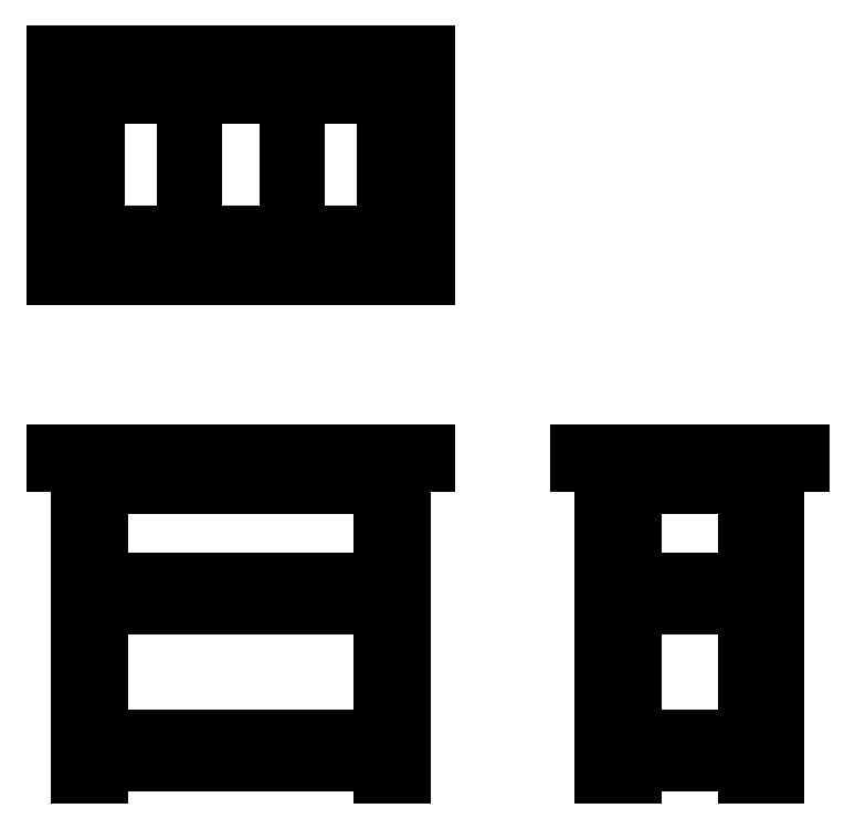
<metadata>
{"format":"dxf","ext":"dxf","renderer":"ezdxf+matplotlib","layout":"modelspace","background":"white","min_lineweight":24,"dpi":150}
</metadata>
<code>
0
SECTION
2
ENTITIES
0
LINE
8
legs
10
4
20
0
30
0
11
7.5
21
0
31
0
0
LINE
8
legs
10
7.5
20
0
30
0
11
7.5
21
50
31
0
0
LINE
8
legs
10
4
20
50
30
0
11
4
21
0
31
0
0
LINE
8
tabletop
10
0
20
50
30
0
11
60
21
50
31
0
0
LINE
8
tabletop
10
60
20
50
30
0
11
60
21
52
31
0
0
LINE
8
tabletop
10
60
20
52
30
0
11
0
21
52
31
0
0
LINE
8
tabletop
10
0
20
52
30
0
11
0
21
50
31
0
0
LINE
8
apron
10
7.5
20
46.5
30
0
11
52.5
21
46.5
31
0
0
LINE
8
legs
10
56
20
0
30
0
11
52.5
21
0
31
0
0
LINE
8
legs
10
52.5
20
0
30
0
11
52.5
21
50
31
0
0
LINE
8
legs
10
56
20
50
30
0
11
56
21
0
31
0
0
LINE
8
tabletop
10
120
20
52
30
0
11
84
21
52
31
0
0
LINE
8
tabletop
10
84
20
52
30
0
11
84
21
50
31
0
0
LINE
8
legs
10
88
20
0
30
0
11
93
21
0
31
0
0
LINE
8
legs
10
89.5
20
0
30
0
11
89.5
21
50
31
0
0
LINE
8
legs
10
89.5
20
50
30
0
11
88
21
50
31
0
0
LINE
8
legs
10
88
20
50
30
0
11
88
21
0
31
0
0
LINE
8
tabletop
10
84
20
50
30
0
11
120
21
50
31
0
0
LINE
8
tabletop
10
120
20
50
30
0
11
120
21
52
31
0
0
DIMENSION
8
dimensions
10
84
20
56
30
0
11
102
21
57.88
31
0
70
1
71
8
72
2
41
1
42
0
1

3
Standard
13
84
23
52
33
0
14
120
24
52
34
0
0
LINE
8
legs
10
93
20
0
30
0
11
93
21
50
31
0
0
LINE
8
legs
10
111
20
0
30
0
11
111
21
50
31
0
0
LINE
8
legs
10
116
20
-7.1e-15
30
0
11
111
21
0
31
0
0
LINE
8
legs
10
114.5
20
0
30
0
11
114.5
21
50
31
0
0
LINE
8
legs
10
114.5
20
50
30
0
11
116
21
50
31
0
0
LINE
8
legs
10
116
20
50
30
0
11
116
21
-7.1e-15
31
0
0
DIMENSION
8
dimensions
10
2e-16
20
56
30
0
11
30
21
57.88
31
0
70
1
71
8
72
2
41
1
42
0
1

3
Standard
13
0
23
52
33
0
14
60
24
52
34
0
0
LINE
8
shelfs
10
93
20
2
30
0
11
111
21
2
31
0
0
LINE
8
shelfs
10
111
20
5.5
30
0
11
93
21
5.5
31
0
0
LINE
8
shelfs
10
52.5
20
2
30
0
11
7.5
21
2
31
0
0
LINE
8
shelfs
10
52.5
20
5.5
30
0
11
7.5
21
5.5
31
0
0
LINE
8
shelfs
10
93
20
6.25
30
0
11
111
21
6.25
31
0
0
LINE
8
shelfs
10
7.5
20
6.25
30
0
11
52.5
21
6.25
31
0
0
LINE
8
apron
10
93
20
46.5
30
0
11
111
21
46.5
31
0
0
LINE
8
tabletop
10
0
20
80
30
0
11
60
21
80
31
0
0
LINE
8
tabletop
10
60
20
80
30
0
11
60
21
116
31
0
0
LINE
8
tabletop
10
60
20
116
30
0
11
0
21
116
31
0
0
LINE
8
tabletop
10
0
20
116
30
0
11
0
21
80
31
0
0
LINE
8
legs
10
4
20
84
30
0
11
7.5
21
84
31
0
0
LINE
8
legs
10
7.5
20
84
30
0
11
7.5
21
85.5
31
0
0
LINE
8
legs
10
7.5
20
85.5
30
0
11
4
21
85.5
31
0
0
LINE
8
legs
10
4
20
85.5
30
0
11
4
21
84
31
0
0
LINE
8
legs
10
4
20
85.5
30
0
11
4
21
89
31
0
0
LINE
8
legs
10
4
20
89
30
0
11
5.5
21
89
31
0
0
LINE
8
legs
10
5.5
20
89
30
0
11
5.5
21
85.5
31
0
0
LINE
8
legs
10
56
20
84
30
0
11
52.5
21
84
31
0
0
LINE
8
legs
10
52.5
20
84
30
0
11
52.5
21
85.5
31
0
0
LINE
8
legs
10
52.5
20
85.5
30
0
11
56
21
85.5
31
0
0
LINE
8
legs
10
56
20
85.5
30
0
11
56
21
84
31
0
0
LINE
8
legs
10
56
20
85.5
30
0
11
56
21
89
31
0
0
LINE
8
legs
10
56
20
89
30
0
11
54.5
21
89
31
0
0
LINE
8
legs
10
54.5
20
89
30
0
11
54.5
21
85.5
31
0
0
LINE
8
legs
10
54.5
20
107
30
0
11
54.5
21
110.5
31
0
0
LINE
8
legs
10
4
20
112
30
0
11
7.5
21
112
31
0
0
LINE
8
legs
10
7.5
20
112
30
0
11
7.5
21
110.5
31
0
0
LINE
8
legs
10
7.5
20
110.5
30
0
11
4
21
110.5
31
0
0
LINE
8
legs
10
4
20
110.5
30
0
11
4
21
112
31
0
0
LINE
8
legs
10
4
20
110.5
30
0
11
4
21
107
31
0
0
LINE
8
legs
10
4
20
107
30
0
11
5.5
21
107
31
0
0
LINE
8
legs
10
5.5
20
107
30
0
11
5.5
21
110.5
31
0
0
LINE
8
legs
10
56
20
112
30
0
11
52.5
21
112
31
0
0
LINE
8
legs
10
52.5
20
112
30
0
11
52.5
21
110.5
31
0
0
LINE
8
legs
10
52.5
20
110.5
30
0
11
56
21
110.5
31
0
0
LINE
8
legs
10
56
20
110.5
30
0
11
56
21
112
31
0
0
LINE
8
legs
10
56
20
110.5
30
0
11
56
21
107
31
0
0
LINE
8
legs
10
56
20
107
30
0
11
54.5
21
107
31
0
0
LINE
8
shelfs
10
7.5
20
85.5
30
0
11
52.5
21
85.5
31
0
0
LINE
8
shelfs
10
5.5
20
87
30
0
11
54.5
21
87
31
0
0
LINE
8
shelfs
10
7.5
20
110.5
30
0
11
52.5
21
110.5
31
0
0
LINE
8
shelfs
10
5.5
20
109
30
0
11
54.5
21
109
31
0
0
LINE
8
shelfs
10
5.5
20
107
30
0
11
5.5
21
89
31
0
0
LINE
8
shelfs
10
7
20
87
30
0
11
7
21
109
31
0
0
LINE
8
shelfs
10
54.5
20
107
30
0
11
54.5
21
89
31
0
0
LINE
8
shelfs
10
53
20
87
30
0
11
53
21
109
31
0
0
LINE
8
shelfs
10
21
20
109
30
0
11
21
21
87
31
0
0
LINE
8
shelfs
10
22.5
20
87
30
0
11
22.5
21
109
31
0
0
LINE
8
shelfs
10
39
20
109
30
0
11
39
21
87
31
0
0
LINE
8
shelfs
10
37.5
20
87
30
0
11
37.5
21
109
31
0
0
LINE
8
shelfs
10
52.5
20
27.25
30
0
11
7.5
21
27.25
31
0
0
LINE
8
shelfs
10
52.5
20
30.75
30
0
11
7.5
21
30.75
31
0
0
LINE
8
shelfs
10
7.5
20
31.5
30
0
11
52.5
21
31.5
31
0
0
LINE
8
shelfs
10
93
20
27.25
30
0
11
111
21
27.25
31
0
0
LINE
8
shelfs
10
111
20
30.75
30
0
11
93
21
30.75
31
0
0
LINE
8
shelfs
10
93
20
31.5
30
0
11
111
21
31.5
31
0
0
DIMENSION
8
0
10
59
20
46.5
30
0
11
57.12
21
39
31
0
70
1
71
8
72
2
41
1
42
0
1

3
Standard
13
52.5
23
46.5
33
0
14
52.5
24
31.5
34
0
0
ENDSEC
0
EOF

</code>
